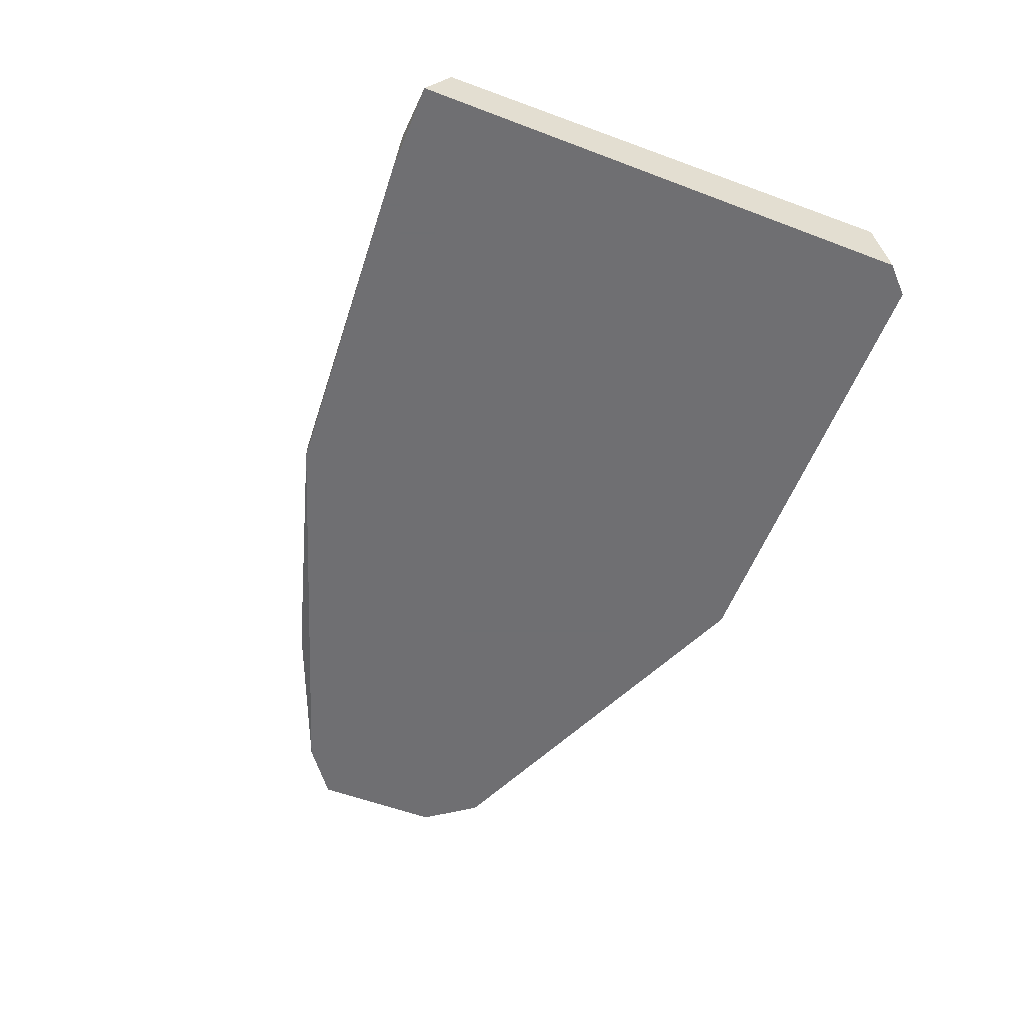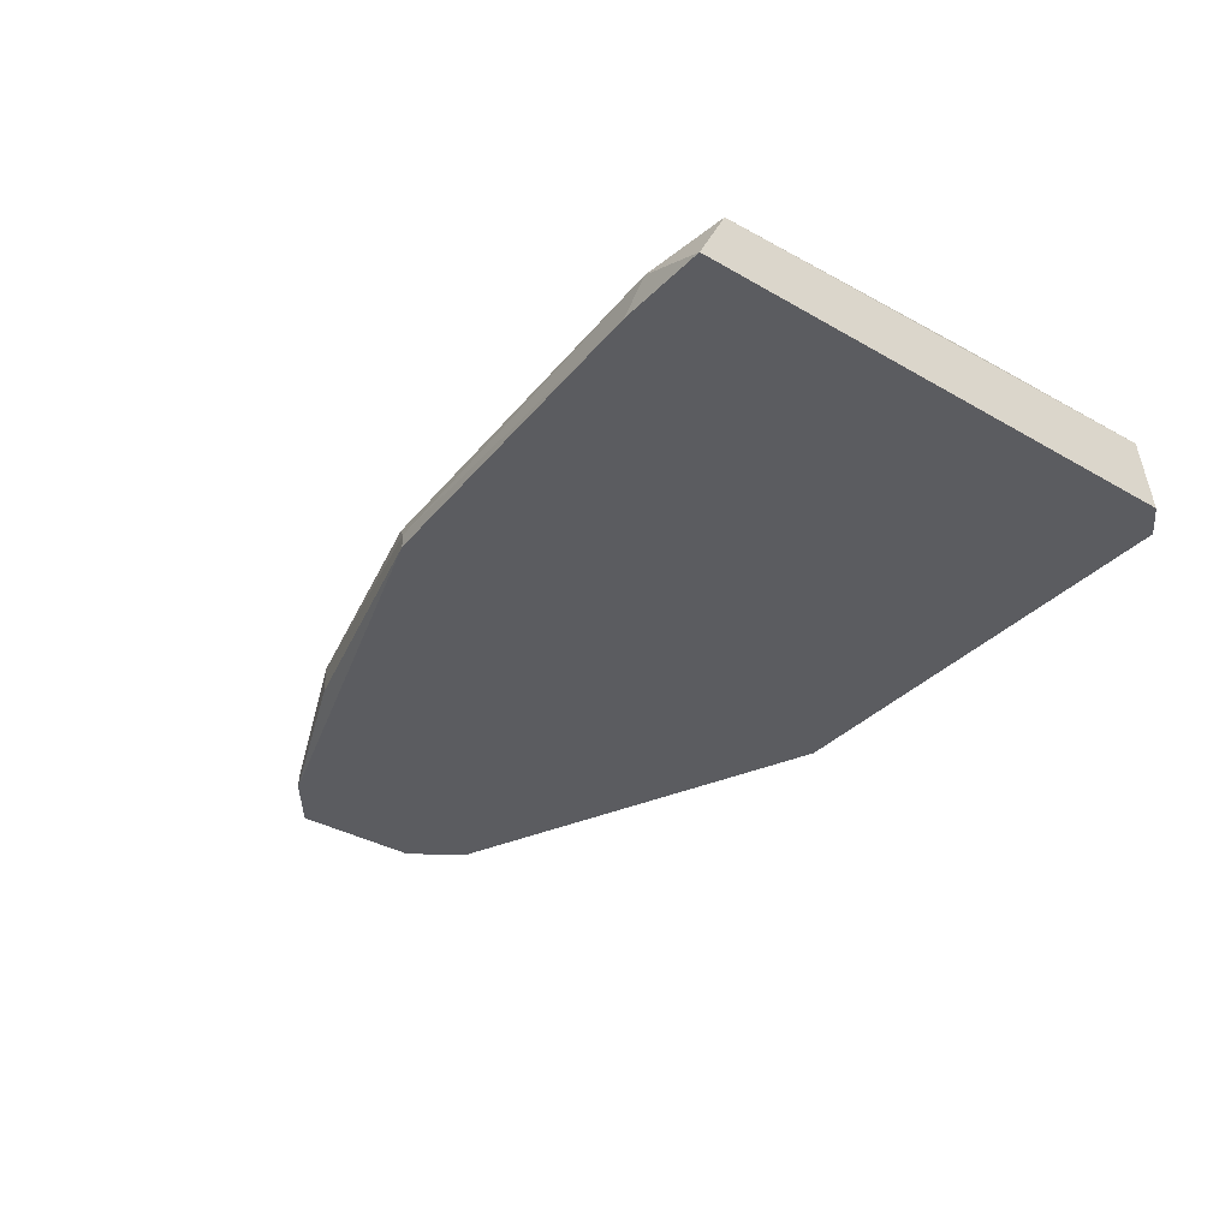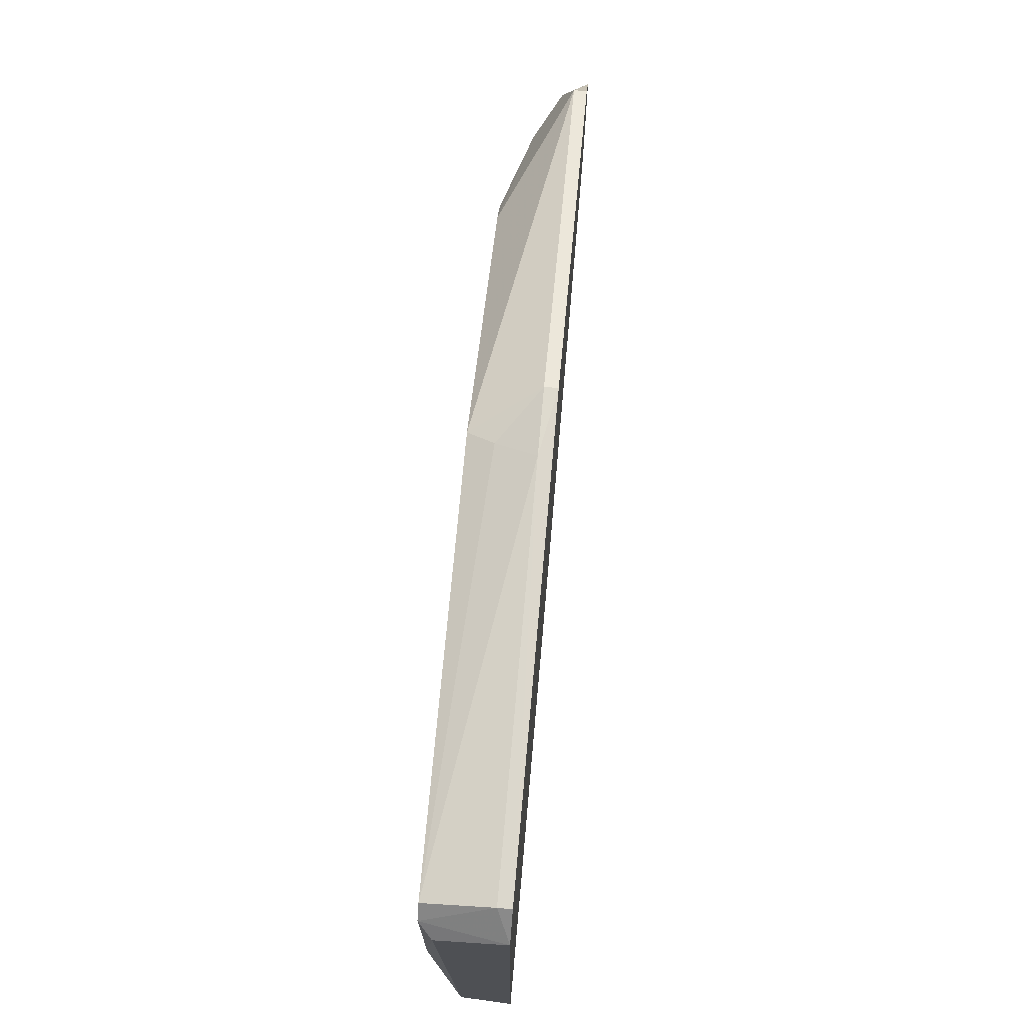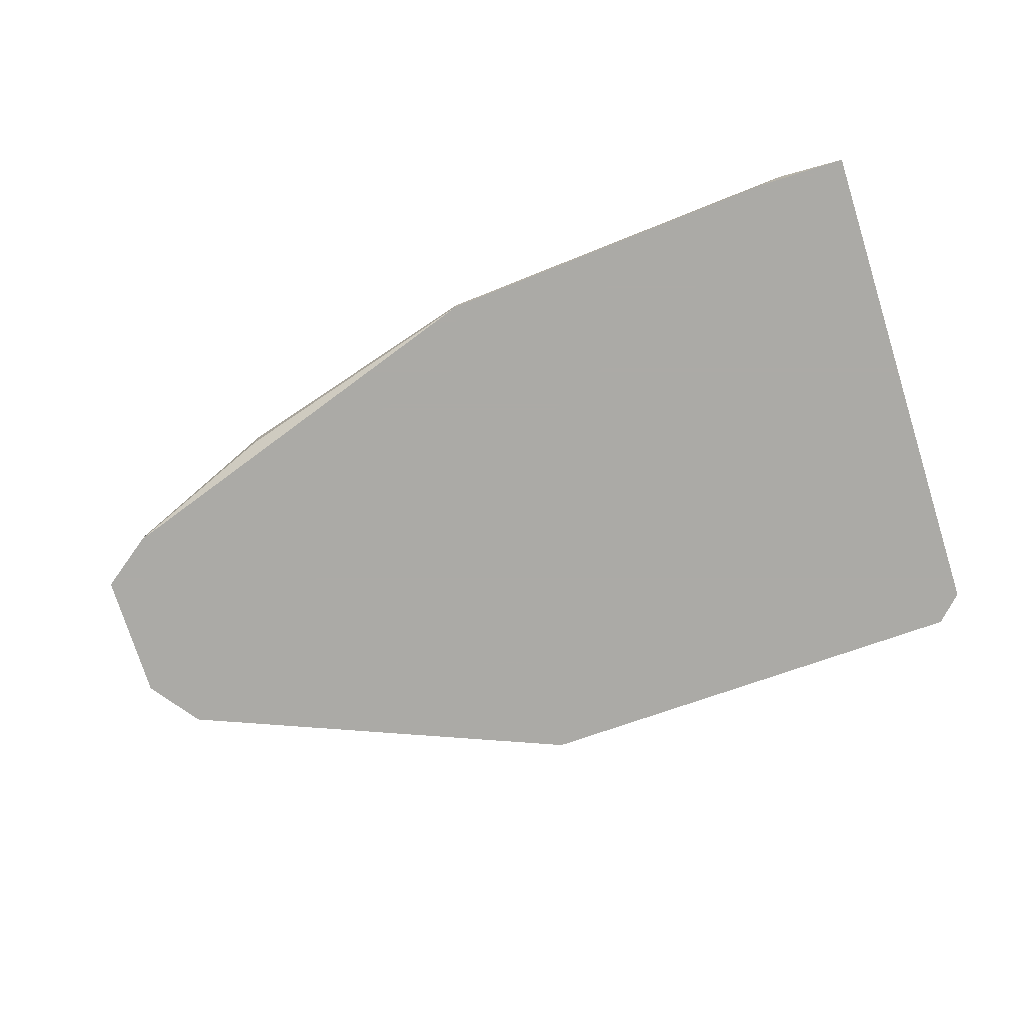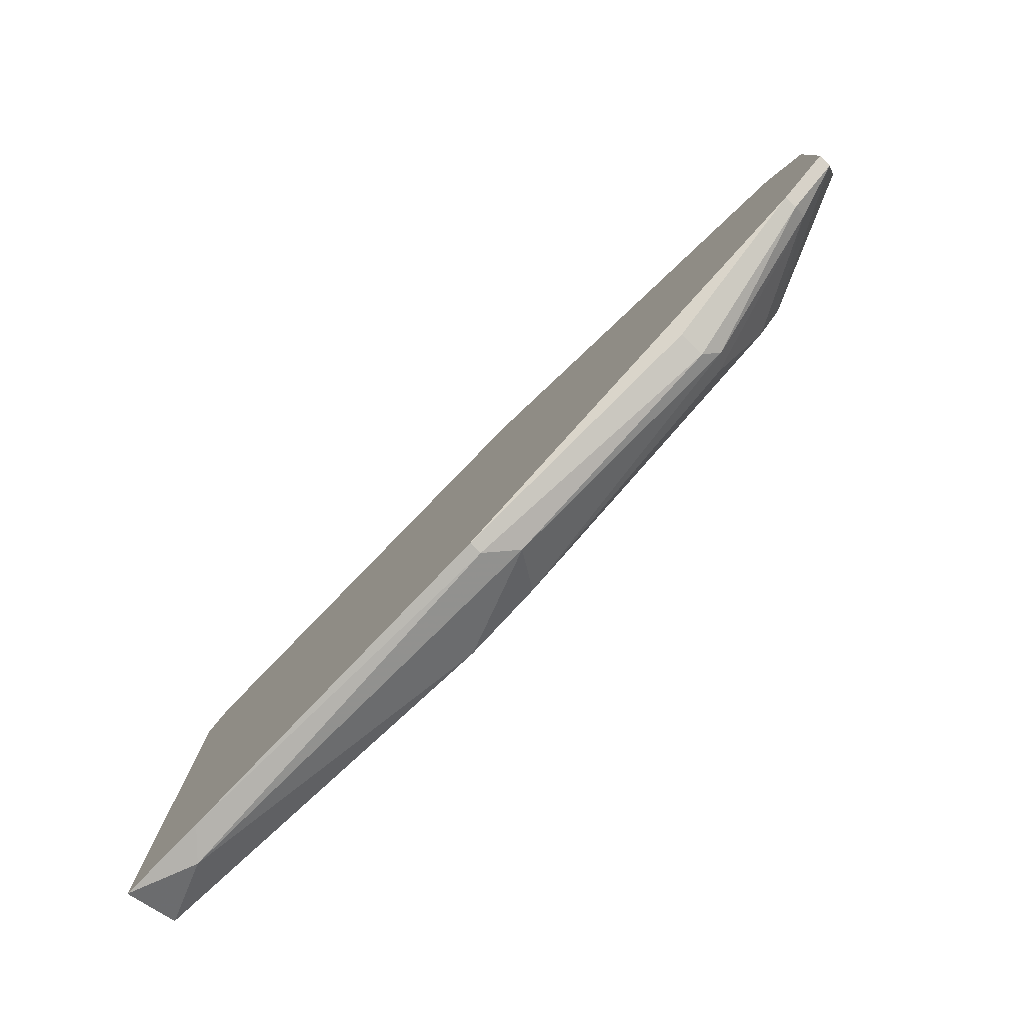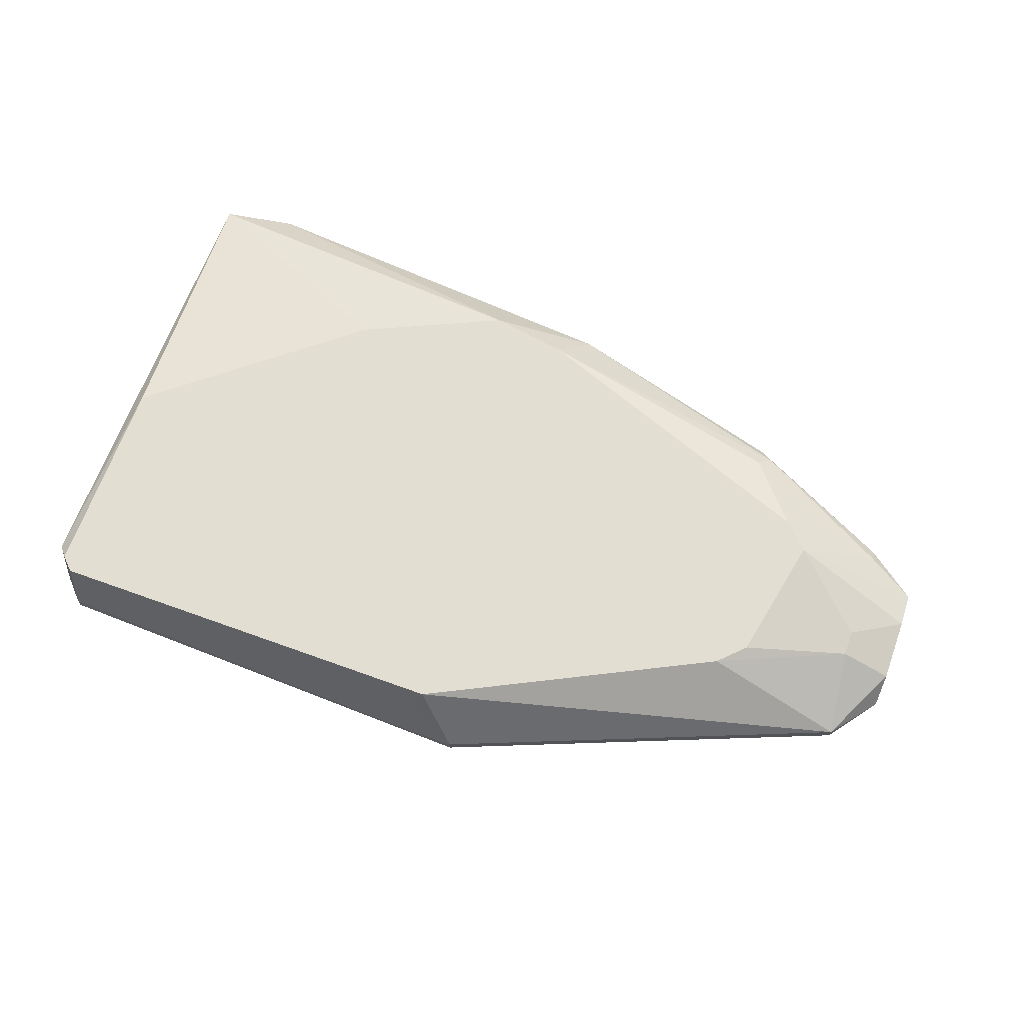
<metadata>
{"format":"obj","ext":"obj","renderer":"f3d","projection":"perspective","resolution":1024,"background":"white","views":[{"elev":-54.7,"azim":-111.9,"up":"+Y"},{"elev":-34.8,"azim":-127.7,"up":"+Y"},{"elev":71.2,"azim":-84.9,"up":"+Z"},{"elev":-75.9,"azim":-162.5,"up":"+Y"},{"elev":-79.5,"azim":45.7,"up":"+Z"},{"elev":67.5,"azim":19.9,"up":"+Y"}]}
</metadata>
<code>
v -0.02848 0.01364 -0.01731
v 0.0403 0.005387 0.01021
v 0.0403 0.006763 0.01021
v -0.006469 0.01089 0.02534
v -0.0505 0.01364 0.0226
v -0.0505 0.01364 0.000577
v -0.01335 0.01364 -0.02418
v 0.02516 0.01364 0.008831
v -0.000982 0.005387 0.02672
v -0.000982 0.006763 0.02672
v -0.045 0.008141 -0.03107
v 0.03892 0.008141 -0.0118
v 0.03892 0.005387 -0.01317
v 0.03892 0.006763 -0.01317
v 0.03892 0.01089 -0.000798
v 0.03892 0.01089 0.001952
v -0.002359 0.009515 -0.02694
v -0.007845 0.006763 0.02672
v -0.04913 0.005387 0.02534
v -0.04913 0.01364 0.02397
v -0.04913 0.006763 0.02534
v -0.05188 0.005387 0.0226
v -0.05188 0.005387 -0.03107
v -0.05188 0.01227 0.02122
v -0.05188 0.01089 -0.02831
v 0.02791 0.01364 -0.01043
v 0.02791 0.01364 0.006081
v 0.03066 0.01364 -0.007671
v -0.04224 0.005387 -0.03107
v 0.02378 0.01089 -0.01868
v 0.04443 0.008141 -0.004922
v 0.04443 0.008141 0.001952
v 0.04443 0.005387 -0.009051
v 0.04443 0.005387 0.004707
v 0.04443 0.006763 -0.009051
v -0.005092 0.005387 -0.02831
v -0.005092 0.01364 -0.0228
v -0.005092 0.01364 0.02397
v -0.005092 0.006763 -0.02831
v 0.02241 0.006763 -0.02006
v 0.02241 0.009515 -0.02006
v 0.02241 0.01227 -0.01731
f 12 35 14
f 22 23 2
f 2 23 13
f 7 5 38
f 23 22 25
f 22 2 9
f 7 38 26
f 26 38 8
f 5 7 6
f 5 22 21
f 9 2 3
f 8 38 3
f 13 23 36
f 23 25 11
f 25 7 11
f 38 5 20
f 5 21 20
f 11 7 17
f 39 11 17
f 22 5 24
f 25 22 24
f 5 6 24
f 6 25 24
f 9 3 10
f 3 38 10
f 7 25 1
f 6 7 1
f 25 6 1
f 36 39 41
f 17 30 41
f 39 17 41
f 2 13 34
f 3 2 34
f 35 32 34
f 32 3 34
f 26 8 28
f 7 26 37
f 17 7 37
f 30 17 37
f 22 9 19
f 21 22 19
f 8 3 16
f 32 15 16
f 3 32 16
f 15 28 16
f 13 36 40
f 41 13 40
f 36 41 40
f 37 26 42
f 30 37 42
f 15 32 31
f 32 35 31
f 28 15 31
f 35 28 31
f 13 35 33
f 34 13 33
f 35 34 33
f 20 21 18
f 9 10 18
f 19 9 18
f 21 19 18
f 38 20 4
f 10 38 4
f 20 18 4
f 18 10 4
f 36 23 29
f 39 36 29
f 23 11 29
f 11 39 29
f 28 8 27
f 8 16 27
f 16 28 27
f 26 28 12
f 28 35 12
f 42 26 12
f 30 42 12
f 35 13 14
f 13 41 14
f 41 30 14
f 30 12 14

</code>
